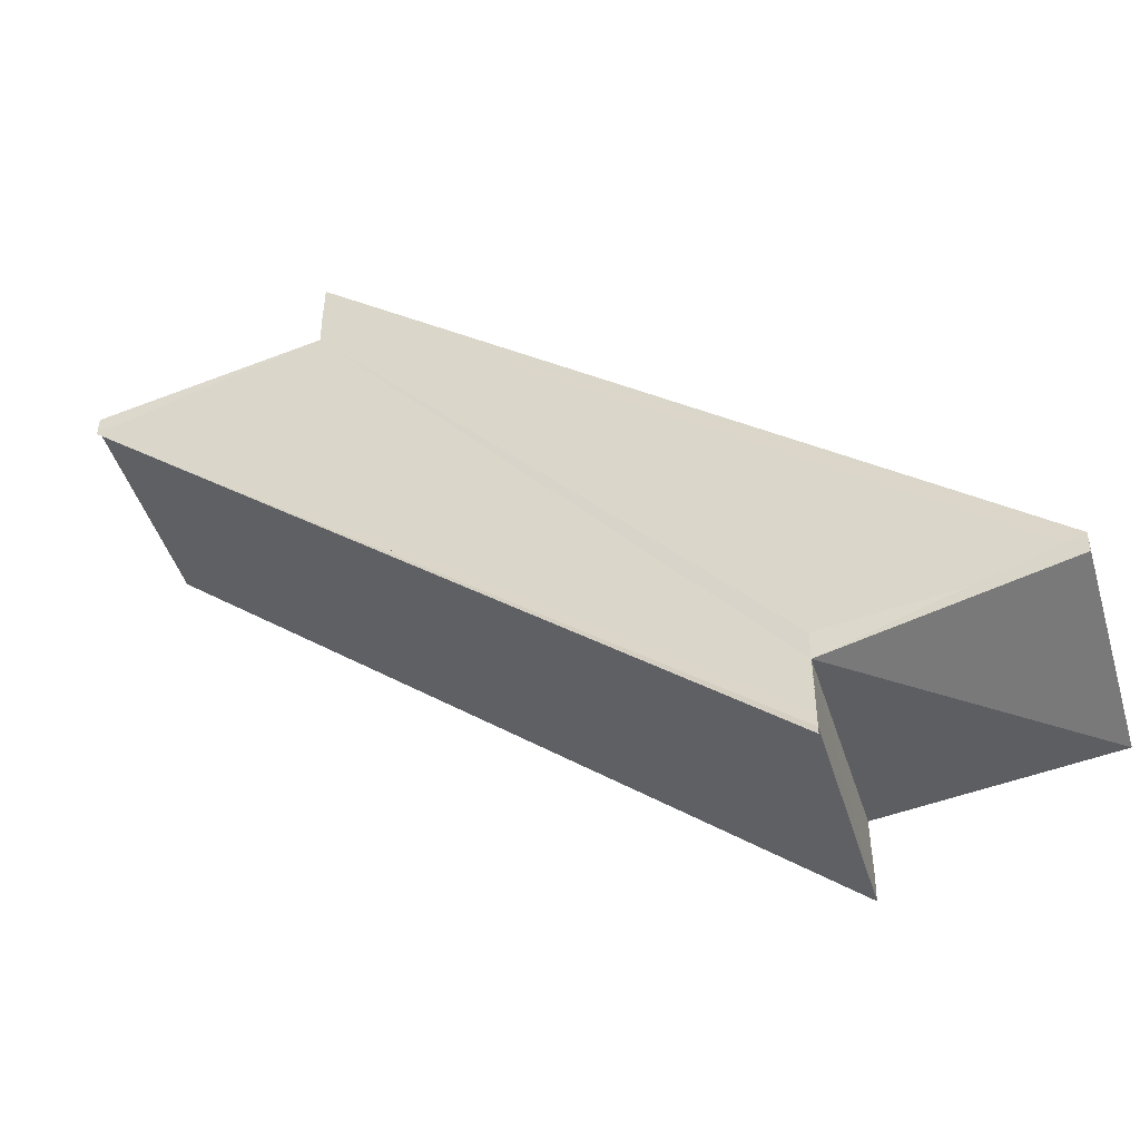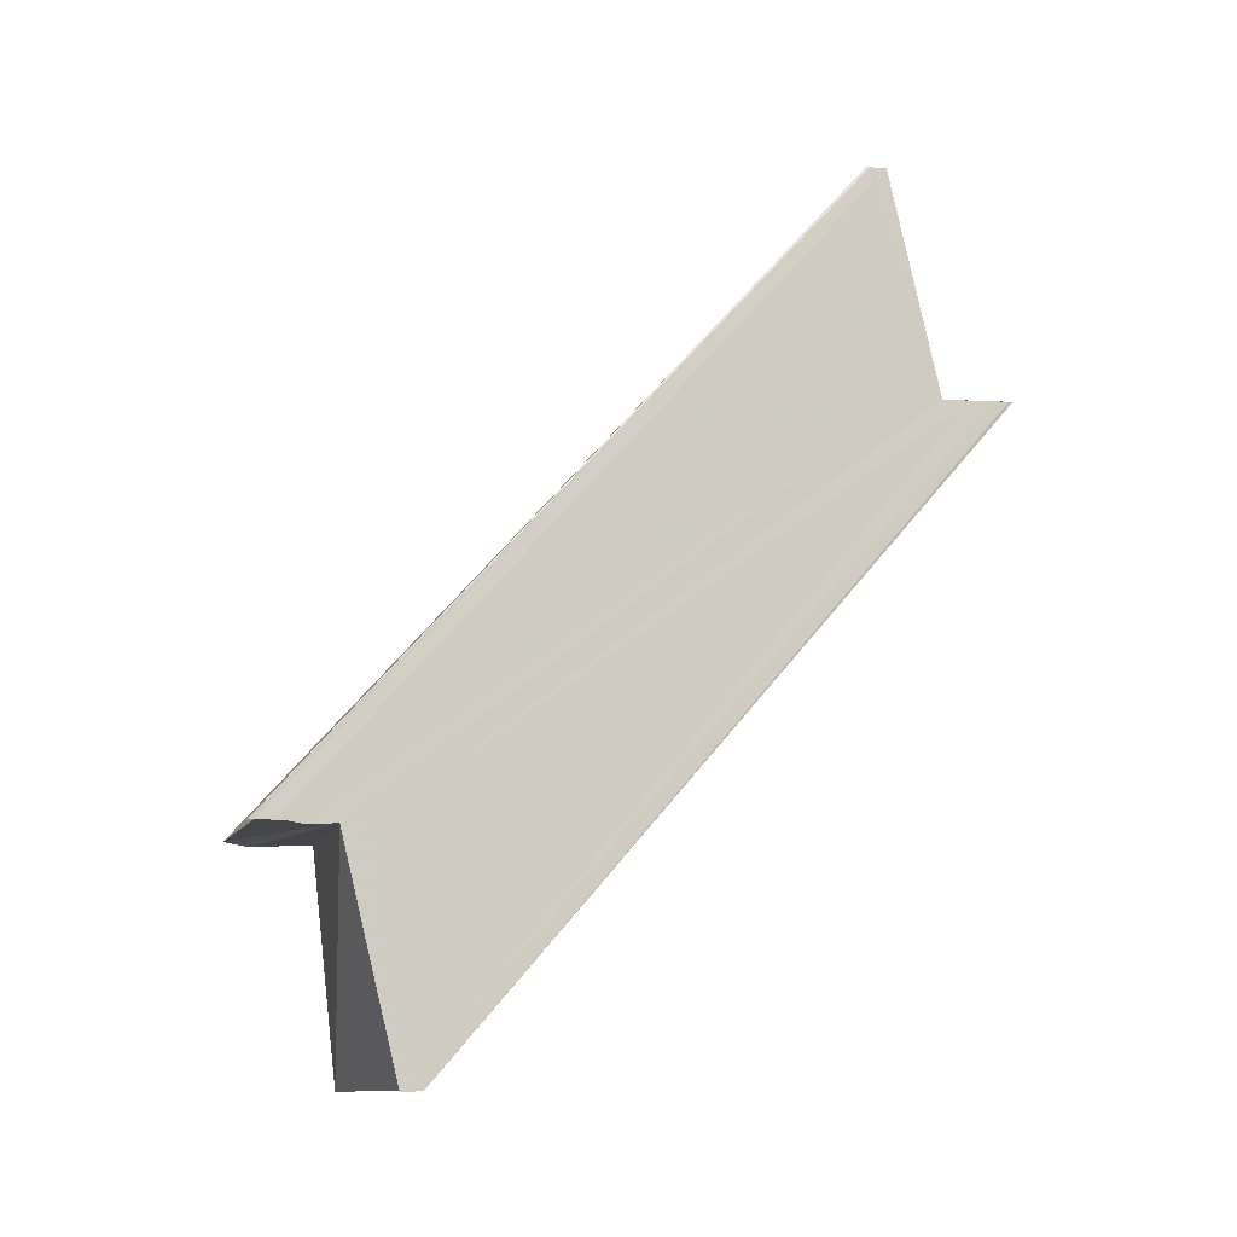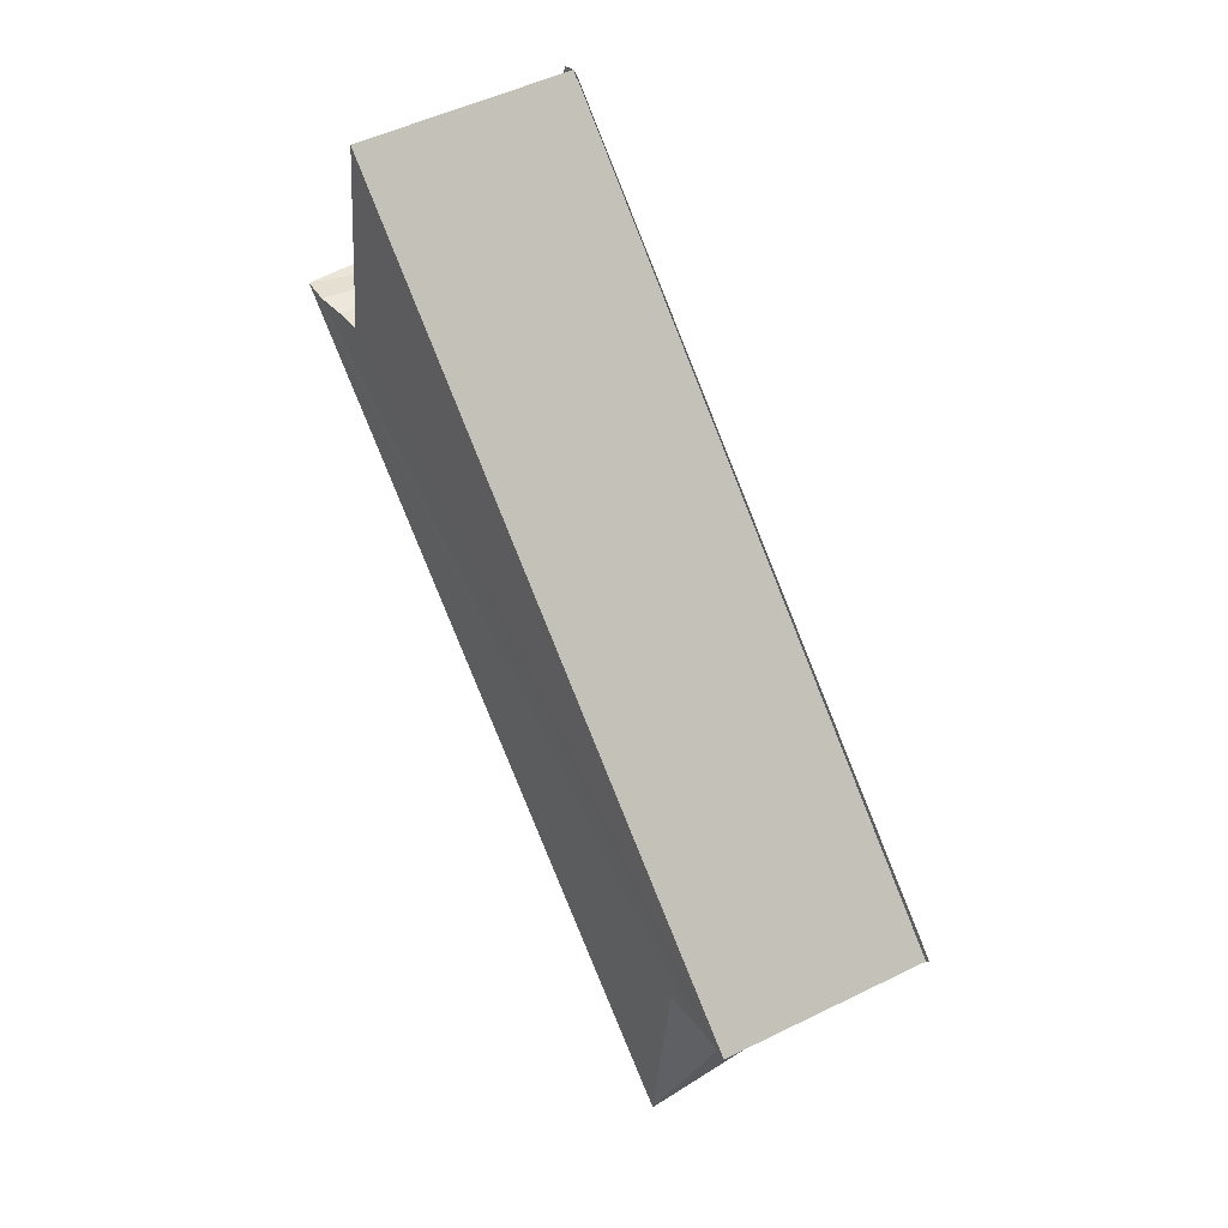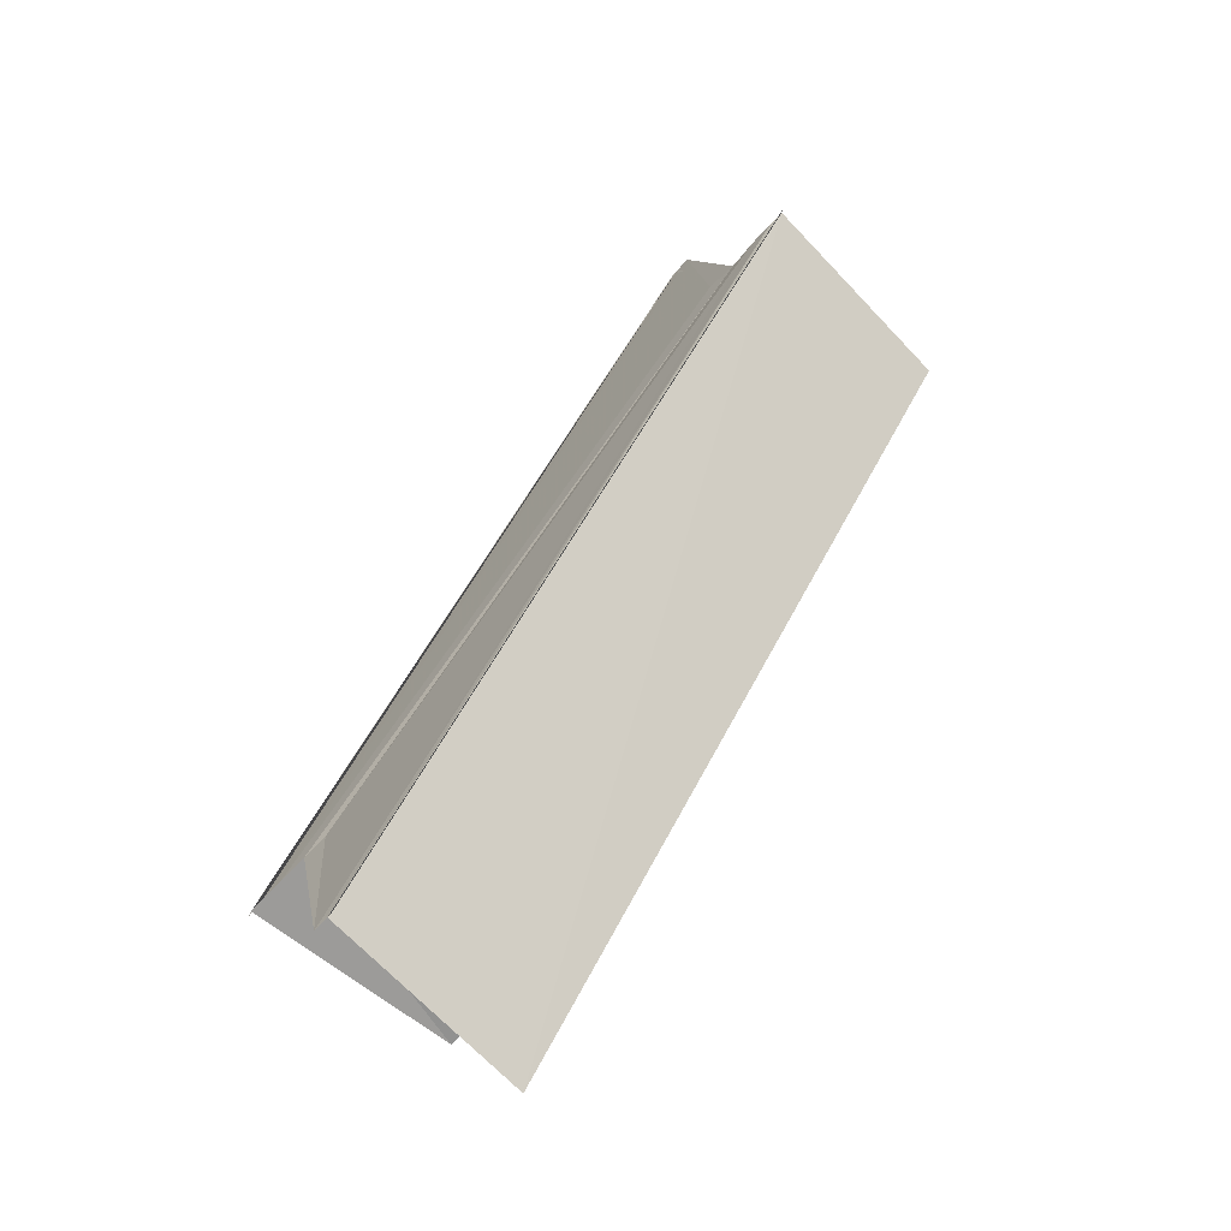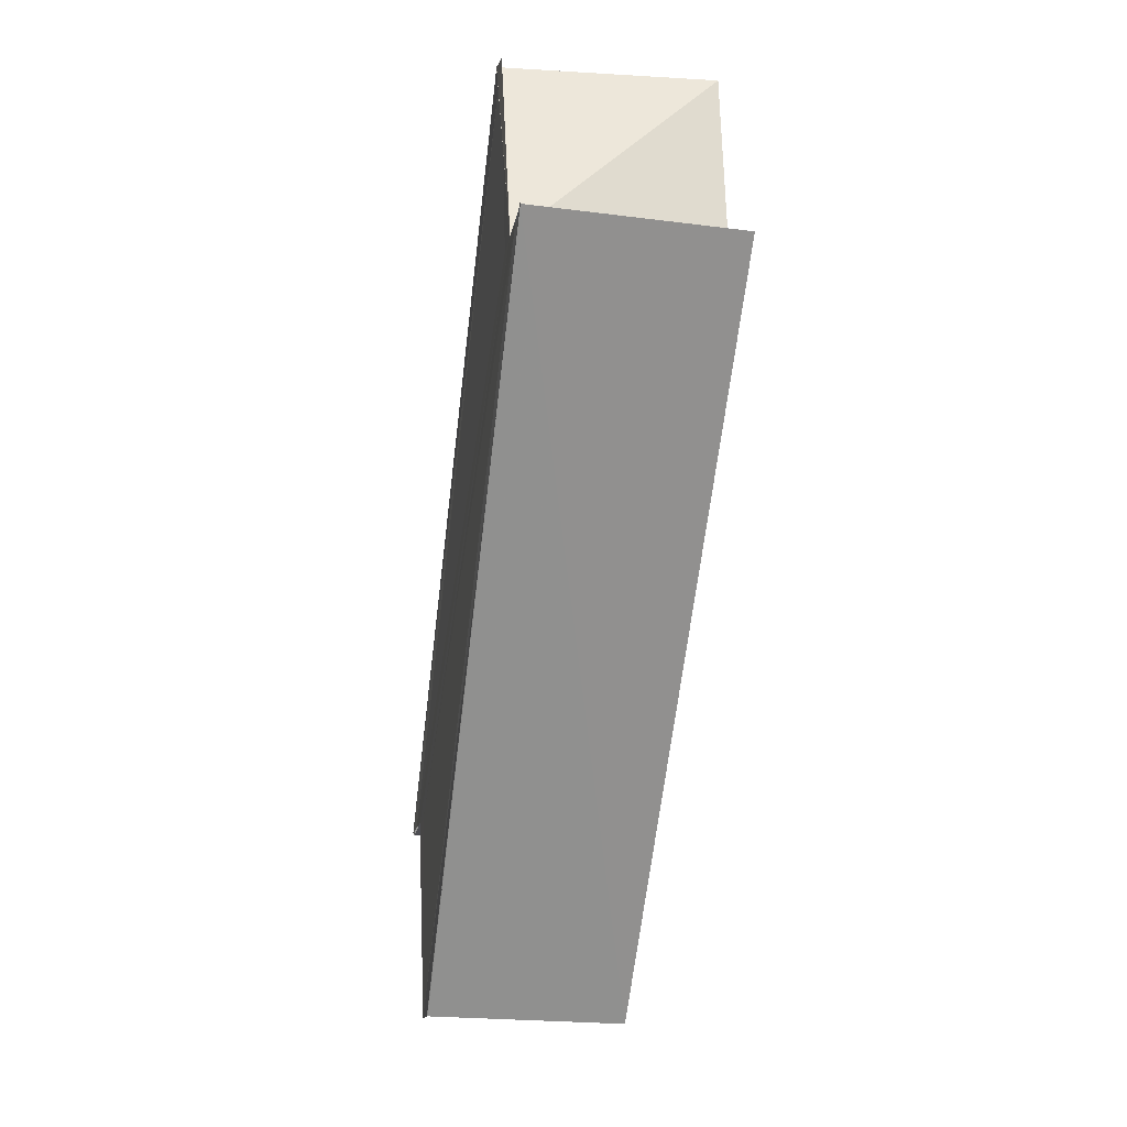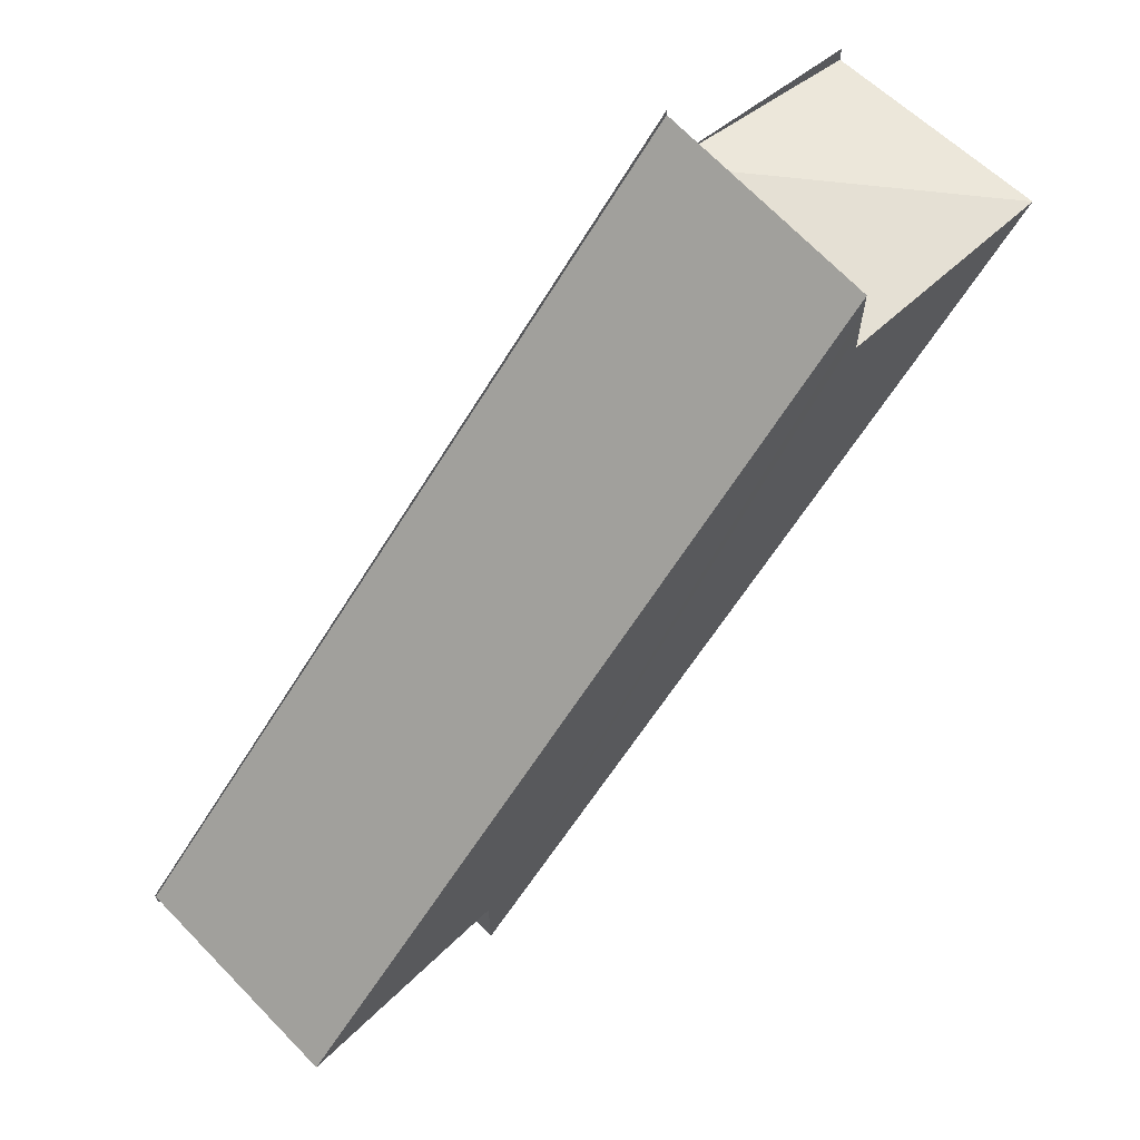
<metadata>
{"format":"obj","ext":"obj","renderer":"f3d","projection":"perspective","resolution":1024,"background":"white","views":[{"elev":-48.4,"azim":106.6,"up":"+Z"},{"elev":-11.5,"azim":69.3,"up":"+Y"},{"elev":43.8,"azim":-34.2,"up":"+Y"},{"elev":-69.4,"azim":137.9,"up":"+Y"},{"elev":-17.8,"azim":169.3,"up":"+Y"},{"elev":65.6,"azim":-135.0,"up":"+Z"}]}
</metadata>
<code>
o 2666
v 2228 1870 11.22
v 2228 1870 11.22
v 2228 1870 11.2
v 2228 1870 11.22
v 2228 1870 11.22
v 2228 1870 11.22
v 2228 1870 11.22
v 2228 1870 11.22
v 2228 1870 11.22
v 2228 1870 11.22
v 2228 1870 11.22
v 2228 1870 11.23
v 2228 1870 11.23
v 2228 1870 11.19
v 2228 1870 11.2
v 2228 1870 11.23
v 2228 1870 11.2
v 2228 1870 11.2
v 2228 1870 11.2
v 2228 1870 11.23
v 2228 1870 11.2
v 2228 1870 11.22
v 2228 1870 11.2
v 2228 1870 11.22
v 2228 1870 11.22
v 2228 1870 11.22
v 2228 1870 11.22
v 2228 1870 11.2
v 2228 1870 11.23
v 2228 1870 11.2
v 2228 1870 11.23
v 2228 1870 11.2
v 2228 1870 11.23
v 2228 1870 11.2
v 2228 1870 11.2
v 2228 1870 11.23
v 2228 1870 11.2
v 2228 1870 11.2
v 2228 1870 11.2
v 2228 1870 11.2
v 2228 1870 11.2
v 2228 1870 11.2
v 2228 1870 11.2
v 2228 1870 11.2
v 2228 1870 11.2
v 2228 1870 11.2
v 2228 1870 11.19
v 2228 1870 11.2
v 2228 1870 11.2
v 2228 1870 11.23
v 2228 1870 11.23
v 2228 1870 11.23
v 2228 1870 11.2
v 2228 1870 11.2
v 2228 1870 11.2
v 2228 1870 11.2
v 2228 1870 11.2
v 2228 1870 11.2
v 2228 1870 11.23
v 2228 1870 11.23
v 2228 1870 11.23
v 2228 1870 11.2
v 2228 1870 11.2
v 2228 1870 11.23
v 2228 1870 11.2
v 2228 1870 11.22
v 2228 1870 11.2
v 2228 1870 11.22
v 2228 1870 11.19
v 2228 1870 11.19
v 2228 1870 11.22
v 2228 1870 11.22
v 2228 1870 11.22
v 2228 1870 11.22
v 2228 1870 11.22
v 2228 1870 11.22
v 2228 1870 11.22
v 2228 1870 11.22
v 2228 1870 11.22
v 2228 1870 11.22
v 2228 1870 11.22
v 2228 1870 11.19
f 1 2 3
f 4 5 2
f 4 6 7
f 8 7 9
f 8 10 11
f 1 12 10
f 1 13 12
f 14 7 15
f 1 16 13
f 17 13 18
f 19 20 17
f 21 22 19
f 23 24 21
f 25 26 23
f 26 27 28
f 27 29 30
f 29 31 32
f 33 1 34
f 35 33 34
f 36 33 35
f 34 1 3
f 37 38 34
f 37 39 40
f 41 40 42
f 41 43 44
f 3 45 43
f 3 46 45
f 3 47 46
f 48 16 42
f 49 16 42
f 50 51 48
f 52 51 49
f 53 54 49
f 53 55 56
f 53 57 58
f 59 60 58
f 58 61 62
f 58 36 63
f 64 36 58
f 3 2 65
f 2 66 65
f 65 66 67
f 67 68 47
f 69 68 70
f 5 71 67
f 72 71 69
f 73 71 74
f 73 75 76
f 73 77 78
f 79 77 14
f 79 80 14
f 14 81 82

</code>
